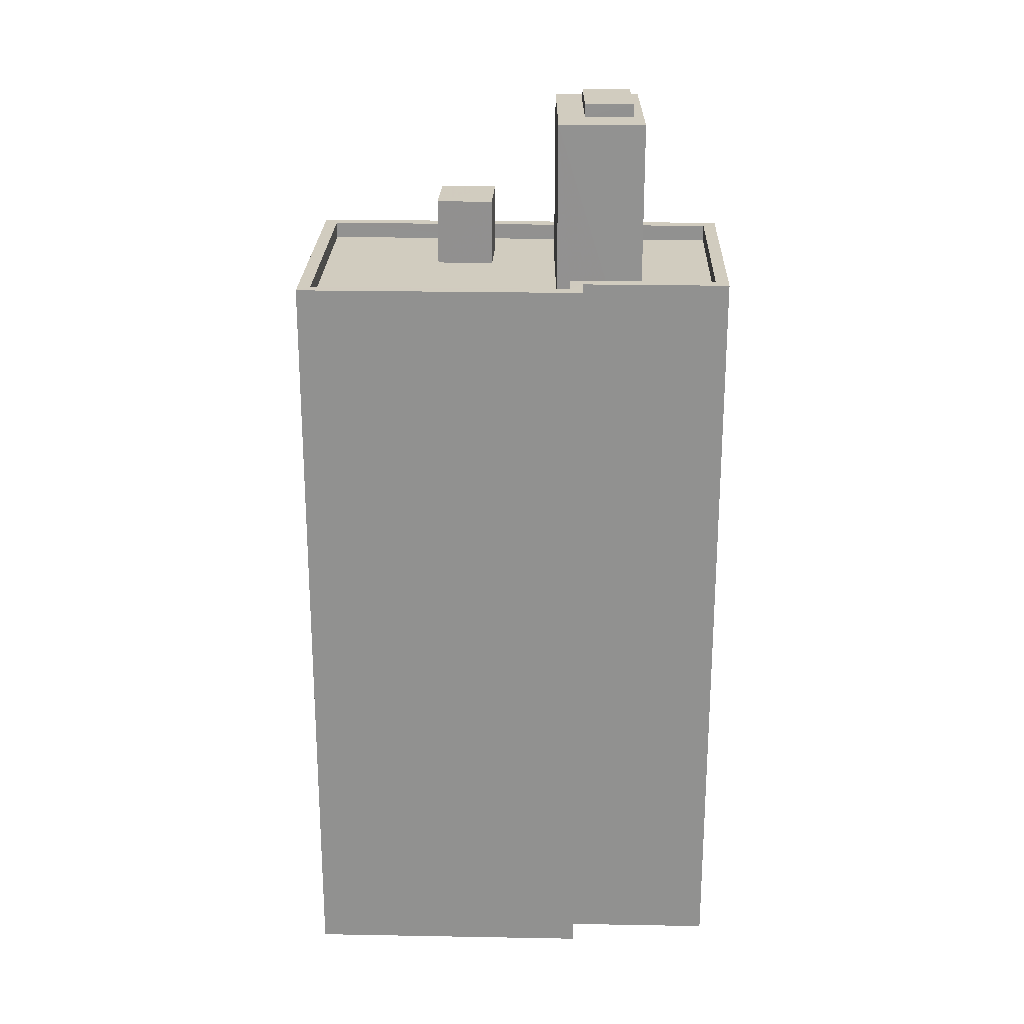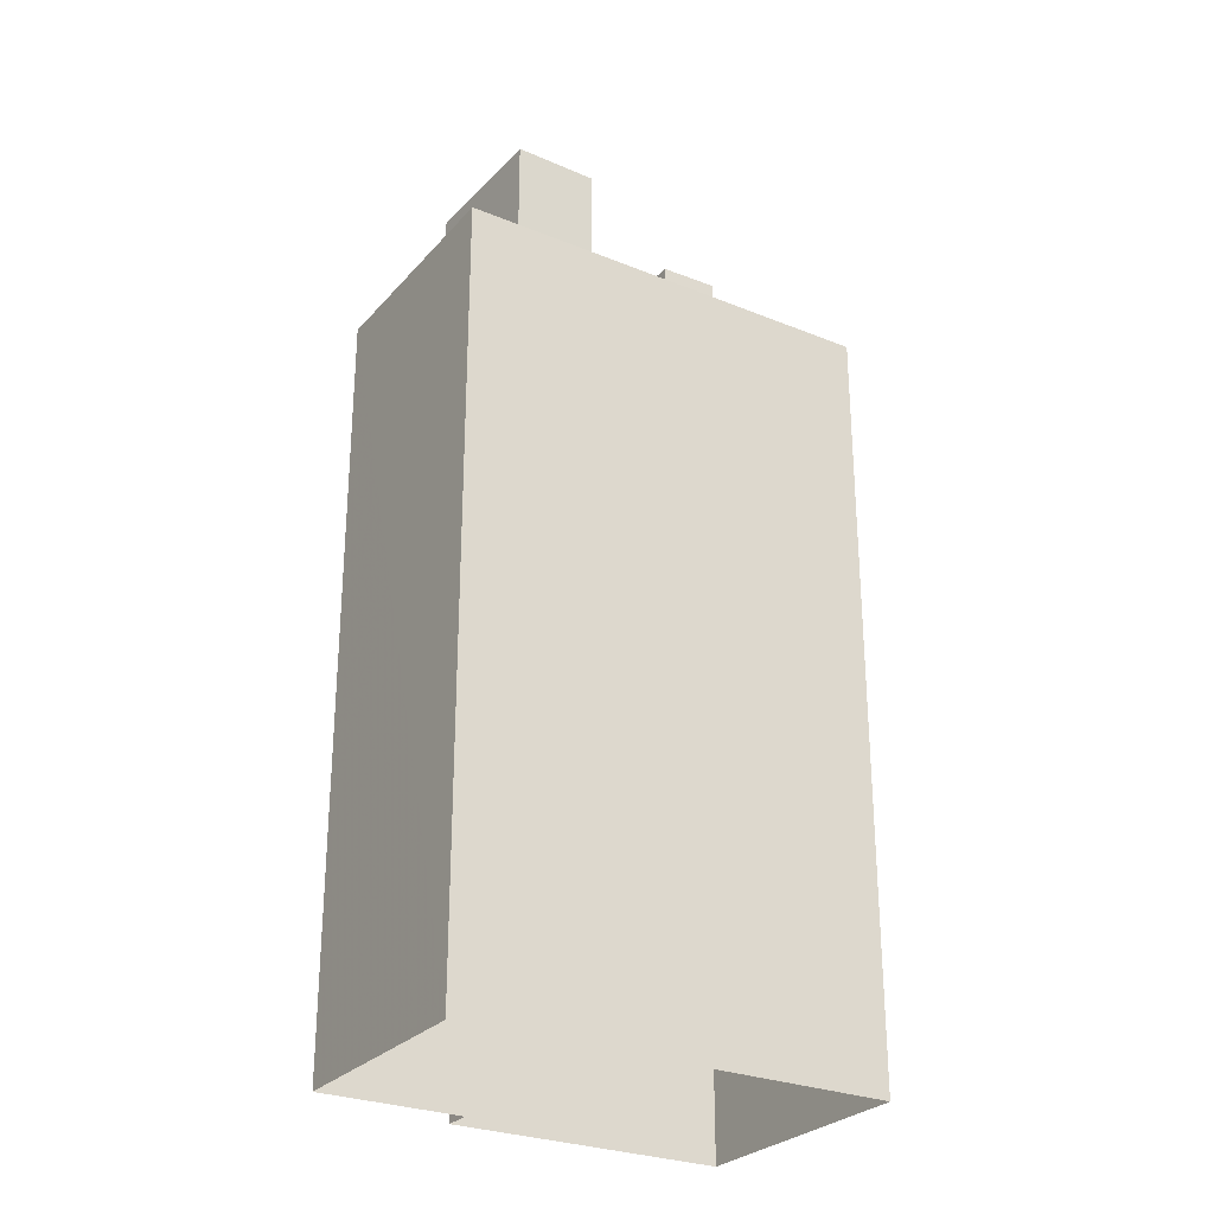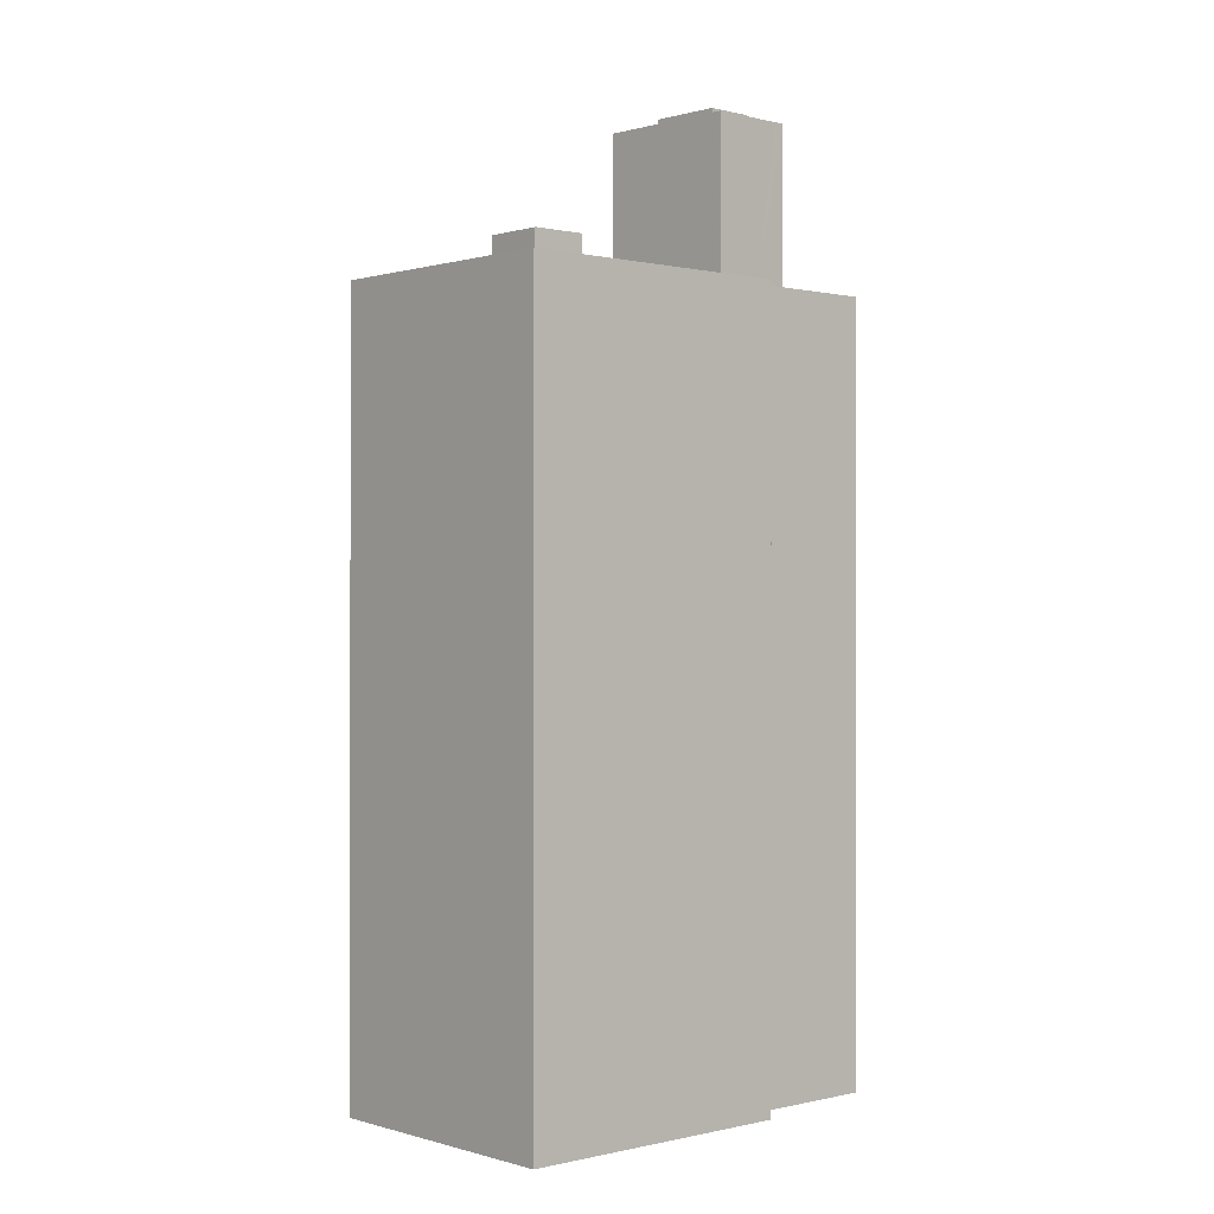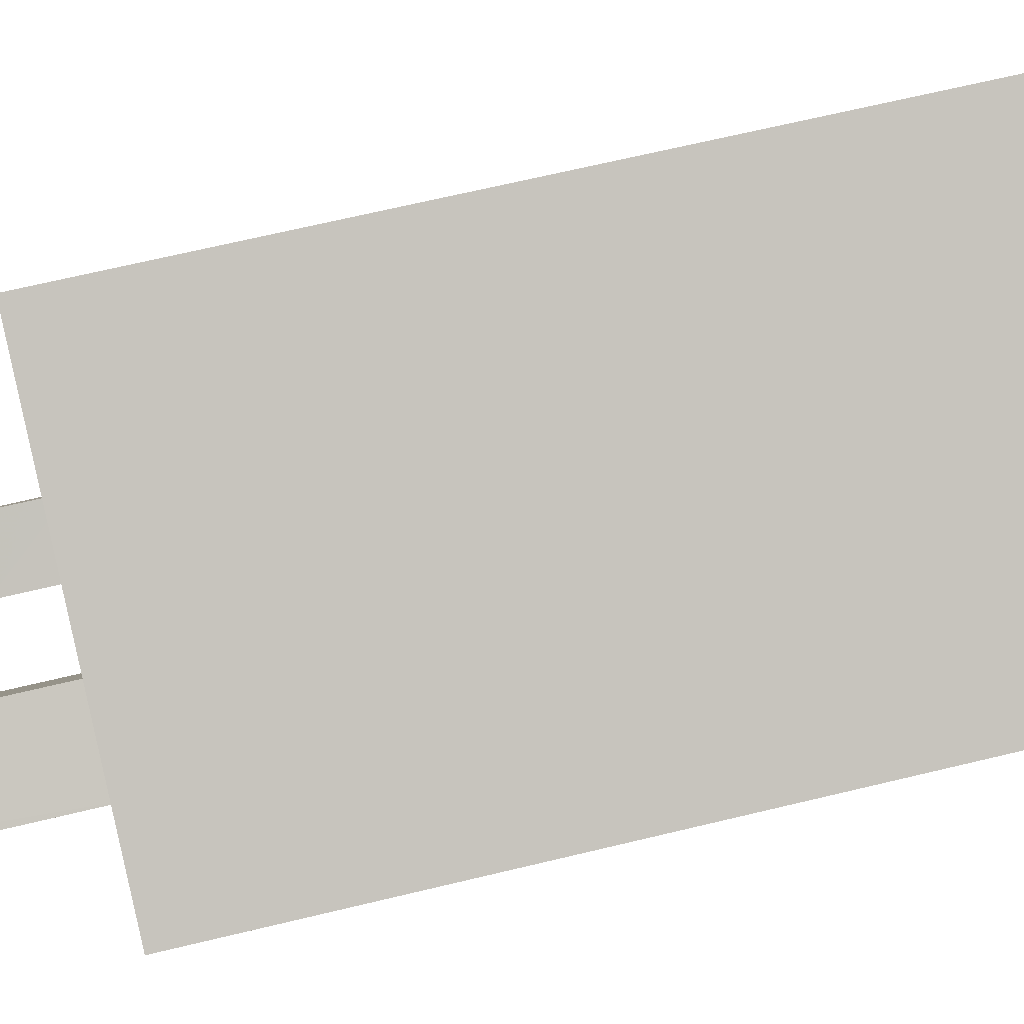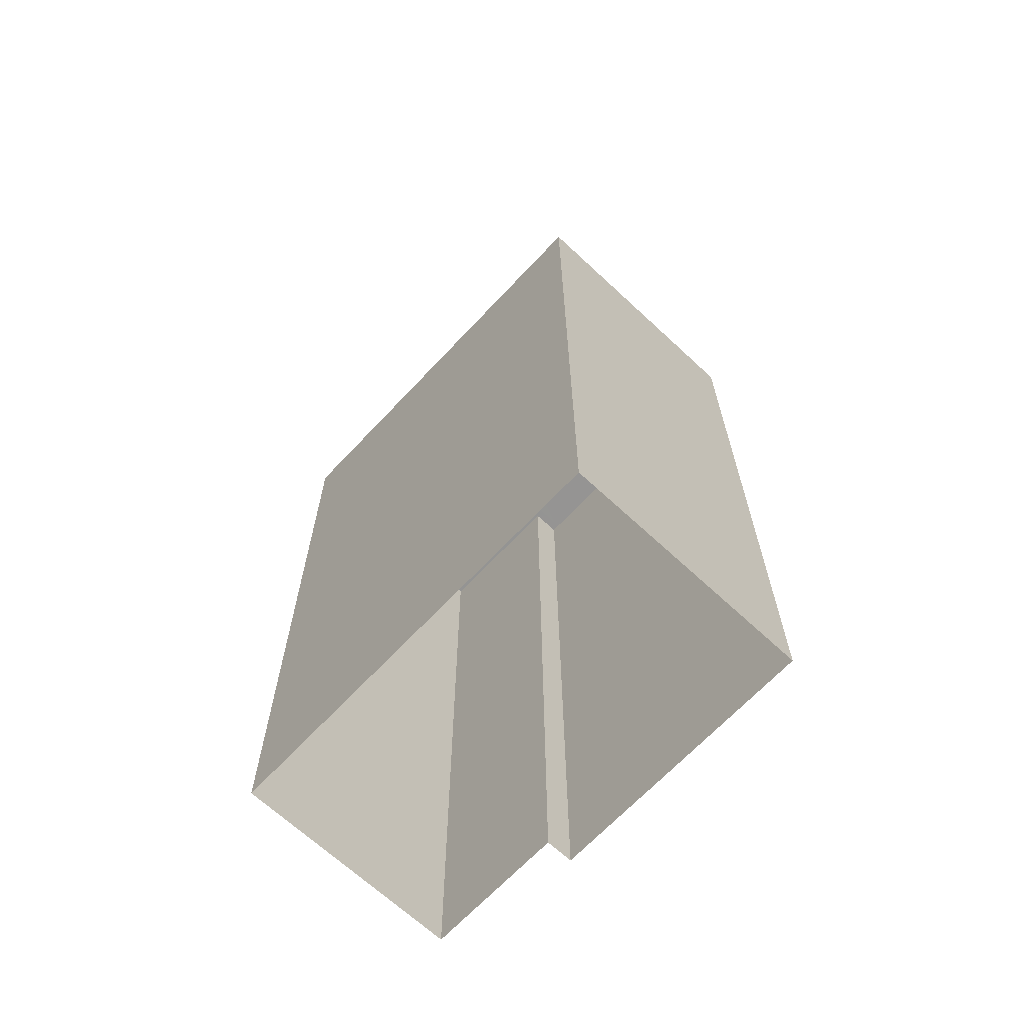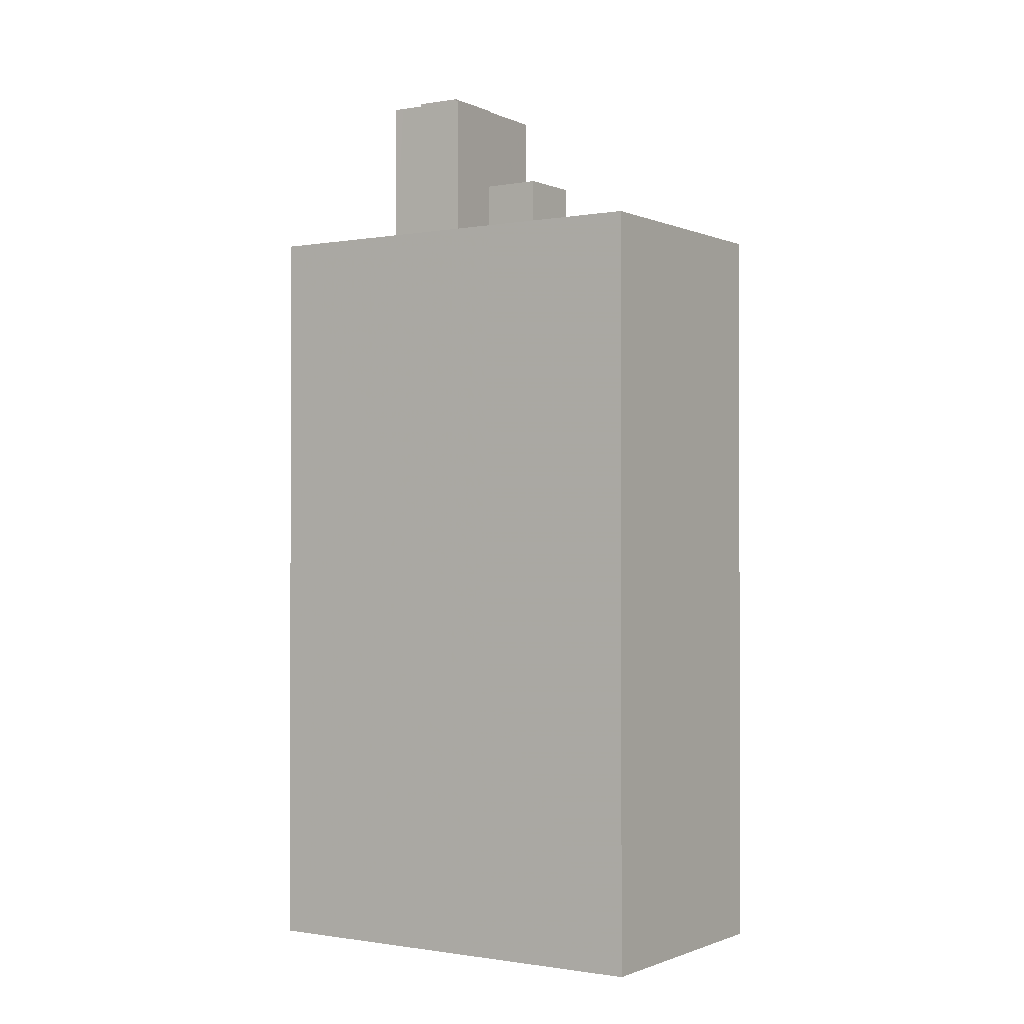
<metadata>
{"format":"obj","ext":"obj","renderer":"f3d","projection":"perspective","resolution":1024,"background":"white","views":[{"elev":23.8,"azim":-21.5,"up":"+Z"},{"elev":-27.6,"azim":124.7,"up":"+Z"},{"elev":0.0,"azim":-65.0,"up":"+Z"},{"elev":68.2,"azim":76.5,"up":"+Y"},{"elev":-67.1,"azim":-156.3,"up":"+Z"},{"elev":-0.9,"azim":-169.8,"up":"+Z"}]}
</metadata>
<code>
v -7075 -3.714e+04 28.04
v -7077 -3.714e+04 28.04
v -7077 -3.714e+04 25.98
v -7075 -3.714e+04 25.97
v -7076 -3.714e+04 28.04
v -7076 -3.714e+04 25.98
v -7074 -3.714e+04 28.04
v -7074 -3.714e+04 25.97
v -7070 -3.715e+04 26.47
v -7067 -3.714e+04 25.97
v -7070 -3.715e+04 25.97
v -7067 -3.714e+04 26.47
v -7073 -3.715e+04 25.97
v -7073 -3.715e+04 26.47
v -7074 -3.715e+04 25.97
v -7074 -3.715e+04 25.97
v -7074 -3.715e+04 26.47
v -7074 -3.715e+04 26.47
v -7077 -3.715e+04 25.97
v -7082 -3.715e+04 25.98
v -7082 -3.715e+04 26.48
v -7079 -3.714e+04 25.98
v -7079 -3.714e+04 26.48
v -7074 -3.714e+04 25.97
v -7070 -3.715e+04 26.47
v -7074 -3.715e+04 26.47
v -7074 -3.715e+04 2.591
v -7070 -3.715e+04 2.589
v -7074 -3.715e+04 26.47
v -7074 -3.715e+04 2.591
v -7082 -3.715e+04 2.594
v -7082 -3.715e+04 26.48
v -7079 -3.714e+04 2.595
v -7079 -3.714e+04 26.48
v -7067 -3.714e+04 26.47
v -7067 -3.714e+04 2.589
v -7073 -3.715e+04 31.36
v -7072 -3.715e+04 31.74
v -7073 -3.715e+04 31.74
v -7072 -3.715e+04 31.36
v -7072 -3.715e+04 31.36
v -7072 -3.715e+04 31.74
v -7071 -3.715e+04 31.74
v -7071 -3.715e+04 31.36
v -7072 -3.715e+04 25.97
v -7072 -3.715e+04 31.36
v -7075 -3.715e+04 25.97
v -7075 -3.715e+04 31.36
v -7072 -3.715e+04 31.36
v -7073 -3.714e+04 25.97
v -7073 -3.714e+04 31.36
v -7071 -3.715e+04 31.36
v -7070 -3.715e+04 25.97
v -7070 -3.715e+04 31.36
f 28 27 36
f 36 27 33
f 33 27 31
f 27 30 31
f 1 2 3
f 4 1 3
f 2 5 6
f 3 2 6
f 6 7 8
f 6 5 7
f 8 1 4
f 8 7 1
f 9 10 11
f 9 12 10
f 9 11 13
f 14 9 13
f 15 16 17
f 18 15 17
f 16 19 17
f 19 20 21
f 19 21 17
f 21 20 22
f 23 21 22
f 10 12 24
f 24 23 22
f 24 12 23
f 25 26 27
f 28 25 27
f 29 30 27
f 26 29 27
f 29 31 30
f 29 32 31
f 32 33 31
f 32 34 33
f 35 36 33
f 34 35 33
f 25 28 36
f 35 25 36
f 37 38 39
f 37 40 38
f 41 39 42
f 41 37 39
f 41 42 43
f 44 41 43
f 44 43 38
f 40 44 38
f 14 13 45
f 46 14 45
f 18 47 15
f 18 48 47
f 49 48 14
f 14 46 49
f 14 48 18
f 50 47 48
f 51 50 48
f 51 52 50
f 52 53 50
f 52 54 53
f 53 54 46
f 45 53 46
f 7 2 1
f 7 5 2
f 53 10 24
f 11 10 53
f 19 16 47
f 19 47 4
f 8 4 50
f 8 50 24
f 13 11 45
f 47 16 15
f 50 53 24
f 47 50 4
f 45 11 53
f 19 4 3
f 3 20 19
f 20 3 22
f 24 6 8
f 22 6 24
f 3 6 22
f 21 32 17
f 32 29 17
f 17 26 18
f 18 26 14
f 9 14 25
f 14 26 25
f 17 29 26
f 21 34 32
f 25 35 12
f 9 25 12
f 12 35 34
f 23 34 21
f 12 34 23
f 43 39 38
f 43 42 39
f 46 54 40
f 49 46 40
f 52 44 54
f 54 44 40
f 49 37 48
f 48 37 51
f 51 41 52
f 52 41 44
f 37 49 40
f 37 41 51

</code>
